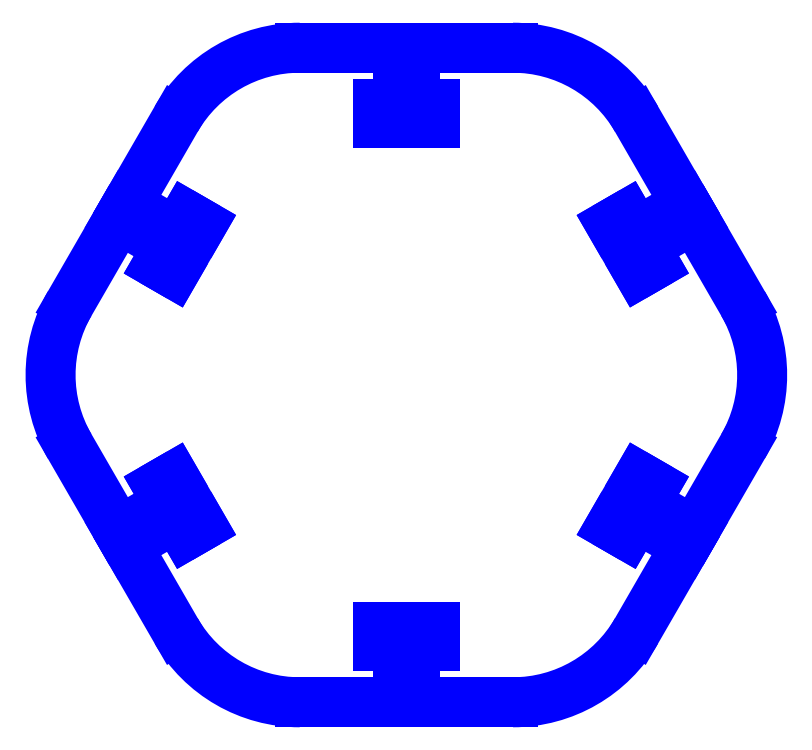
<metadata>
{"format":"dxf","ext":"dxf","renderer":"ezdxf+matplotlib","layout":"modelspace","background":"white","min_lineweight":24,"dpi":150}
</metadata>
<code>
0
SECTION
2
ENTITIES
0
LINE
8
Shape2DView002
10
1.5
20
54.7
11
1.5
21
57.7
0
LINE
8
Shape2DView002
10
1.5
20
57.7
11
18.76
21
57.7
0
ARC
8
Shape2DView002
10
18.76
20
32.5
40
25.2
50
30
51
90
0
LINE
8
Shape2DView002
10
40.59
20
45.1
11
49.22
21
30.15
0
LINE
8
Shape2DView002
10
49.22
20
30.15
11
46.62
21
28.65
0
ARC
8
Shape2DView002
10
47.37
20
27.35
40
1.5
50
120
51
-60
0
LINE
8
Shape2DView002
10
48.12
20
26.05
11
50.72
21
27.55
0
LINE
8
Shape2DView002
10
50.72
20
27.55
11
59.35
21
12.6
0
ARC
8
Shape2DView002
10
37.53
20
4.531e-12
40
25.2
50
-30
51
30
0
LINE
8
Shape2DView002
10
59.35
20
-12.6
11
50.72
21
-27.55
0
LINE
8
Shape2DView002
10
50.72
20
-27.55
11
48.12
21
-26.05
0
ARC
8
Shape2DView002
10
47.37
20
-27.35
40
1.5
50
60
51
-120
0
LINE
8
Shape2DView002
10
46.62
20
-28.65
11
49.22
21
-30.15
0
LINE
8
Shape2DView002
10
49.22
20
-30.15
11
40.59
21
-45.1
0
ARC
8
Shape2DView002
10
18.76
20
-32.5
40
25.2
50
-90
51
-30
0
LINE
8
Shape2DView002
10
18.76
20
-57.7
11
1.5
21
-57.7
0
LINE
8
Shape2DView002
10
1.5
20
-57.7
11
1.5
21
-54.7
0
ARC
8
Shape2DView002
10
-1.987e-13
20
-54.7
40
1.5
50
2.109e-10
51
180
0
LINE
8
Shape2DView002
10
-1.5
20
-54.7
11
-1.5
21
-57.7
0
LINE
8
Shape2DView002
10
-1.5
20
-57.7
11
-18.76
21
-57.7
0
ARC
8
Shape2DView002
10
-18.76
20
-32.5
40
25.2
50
-150
51
-90
0
LINE
8
Shape2DView002
10
-40.59
20
-45.1
11
-49.22
21
-30.15
0
LINE
8
Shape2DView002
10
-49.22
20
-30.15
11
-46.62
21
-28.65
0
ARC
8
Shape2DView002
10
-47.37
20
-27.35
40
1.5
50
-60
51
120
0
LINE
8
Shape2DView002
10
-48.12
20
-26.05
11
-50.72
21
-27.55
0
LINE
8
Shape2DView002
10
-50.72
20
-27.55
11
-59.35
21
-12.6
0
ARC
8
Shape2DView002
10
-37.53
20
1.658e-11
40
25.2
50
150
51
-150
0
LINE
8
Shape2DView002
10
-59.35
20
12.6
11
-50.72
21
27.55
0
LINE
8
Shape2DView002
10
-50.72
20
27.55
11
-48.12
21
26.05
0
ARC
8
Shape2DView002
10
-47.37
20
27.35
40
1.5
50
-120
51
60
0
LINE
8
Shape2DView002
10
-46.62
20
28.65
11
-49.22
21
30.15
0
LINE
8
Shape2DView002
10
-49.22
20
30.15
11
-40.59
21
45.1
0
ARC
8
Shape2DView002
10
-18.76
20
32.5
40
25.2
50
90
51
150
0
LINE
8
Shape2DView002
10
-18.76
20
57.7
11
-1.5
21
57.7
0
LINE
8
Shape2DView002
10
-1.5
20
57.7
11
-1.5
21
54.7
0
ARC
8
Shape2DView002
10
-1.922e-13
20
54.7
40
1.5
50
-180
51
-2.112e-10
0
LINE
8
Shape2DView002
10
-43.81
20
19.52
11
-38.81
21
28.18
0
LINE
8
Shape2DView002
10
-38.81
20
28.18
11
-36.04
21
26.58
0
LINE
8
Shape2DView002
10
-36.04
20
26.58
11
-41.04
21
17.92
0
LINE
8
Shape2DView002
10
-41.04
20
17.92
11
-43.81
21
19.52
0
LINE
8
Shape2DView002
10
-41.04
20
-17.92
11
-36.04
21
-26.58
0
LINE
8
Shape2DView002
10
-36.04
20
-26.58
11
-38.81
21
-28.18
0
LINE
8
Shape2DView002
10
-38.81
20
-28.18
11
-43.81
21
-19.52
0
LINE
8
Shape2DView002
10
-43.81
20
-19.52
11
-41.04
21
-17.92
0
LINE
8
Shape2DView002
10
41.04
20
-17.92
11
43.81
21
-19.52
0
LINE
8
Shape2DView002
10
43.81
20
-19.52
11
38.81
21
-28.18
0
LINE
8
Shape2DView002
10
38.81
20
-28.18
11
36.04
21
-26.58
0
LINE
8
Shape2DView002
10
36.04
20
-26.58
11
41.04
21
-17.92
0
LINE
8
Shape2DView002
10
38.81
20
28.18
11
43.81
21
19.52
0
LINE
8
Shape2DView002
10
43.81
20
19.52
11
41.04
21
17.92
0
LINE
8
Shape2DView002
10
41.04
20
17.92
11
36.04
21
26.58
0
LINE
8
Shape2DView002
10
36.04
20
26.58
11
38.81
21
28.18
0
LINE
8
Shape2DView002
10
5
20
-44.5
11
5
21
-47.7
0
LINE
8
Shape2DView002
10
5
20
-47.7
11
-5
21
-47.7
0
LINE
8
Shape2DView002
10
-5
20
-47.7
11
-5
21
-44.5
0
LINE
8
Shape2DView002
10
-5
20
-44.5
11
5
21
-44.5
0
LINE
8
Shape2DView002
10
-5
20
47.7
11
5
21
47.7
0
LINE
8
Shape2DView002
10
5
20
47.7
11
5
21
44.5
0
LINE
8
Shape2DView002
10
5
20
44.5
11
-5
21
44.5
0
LINE
8
Shape2DView002
10
-5
20
44.5
11
-5
21
47.7
0
ENDSEC
0
EOF

</code>
